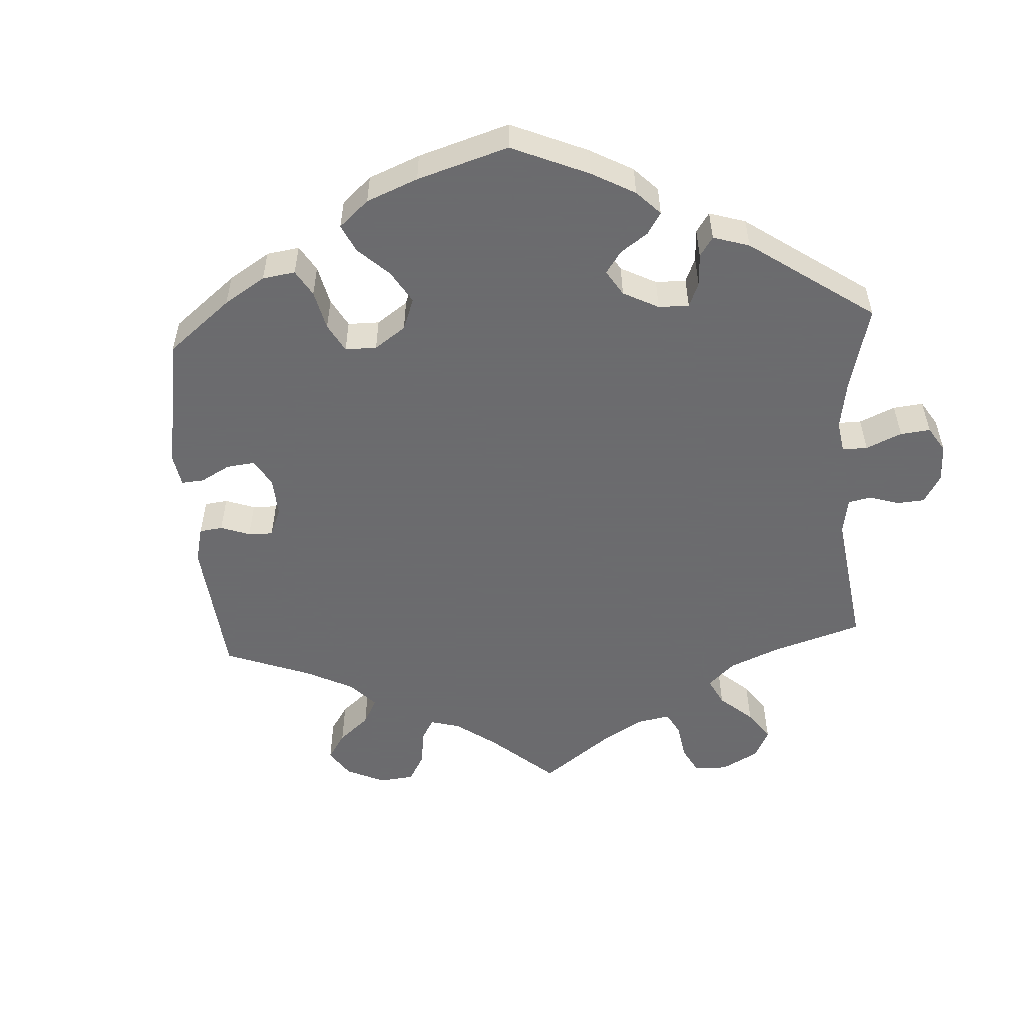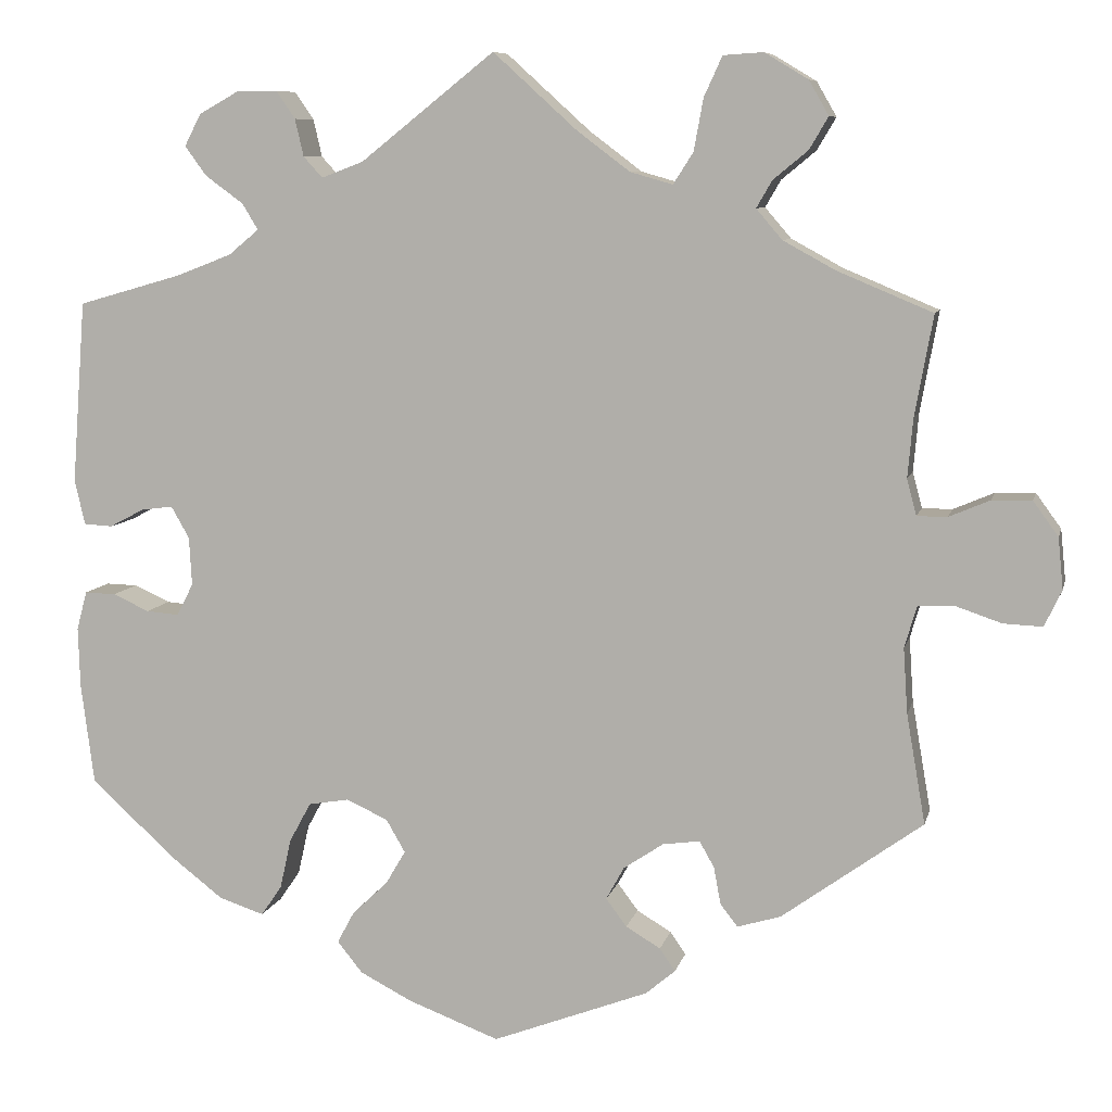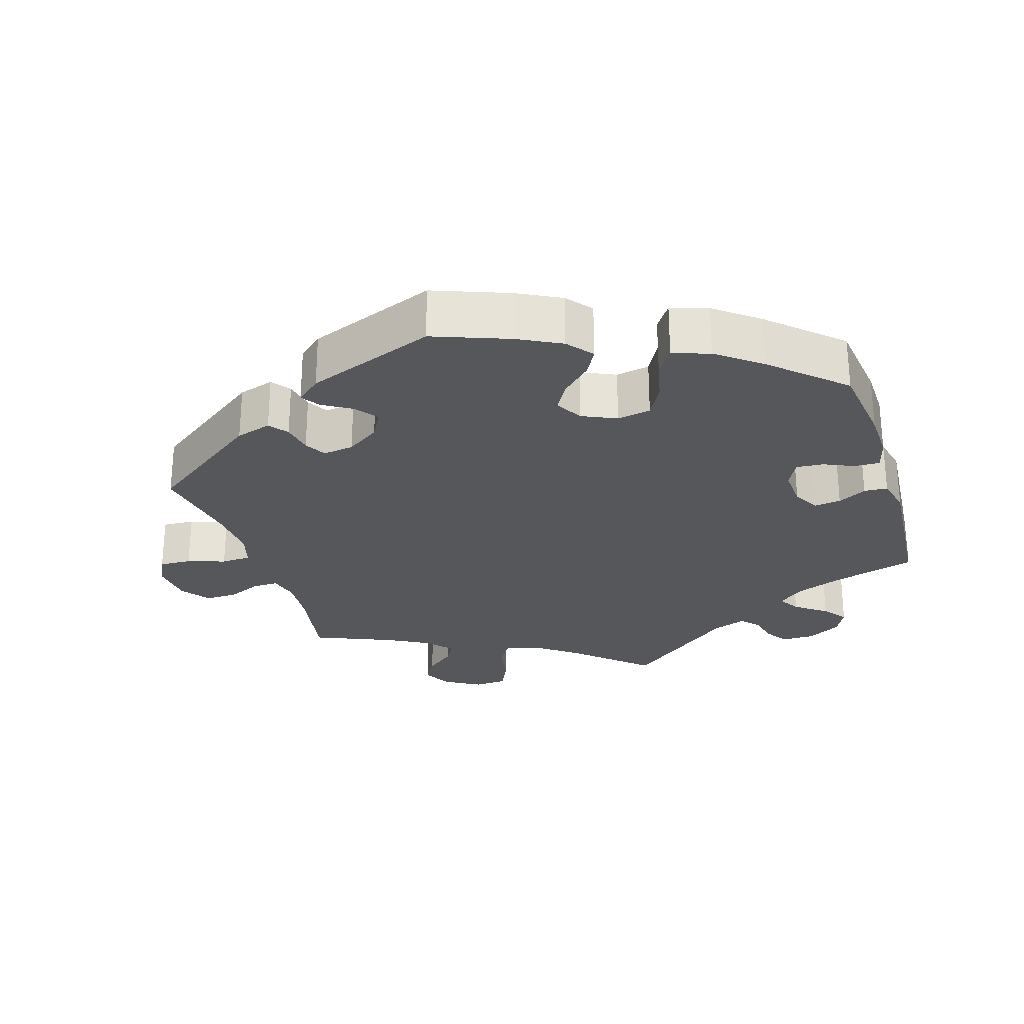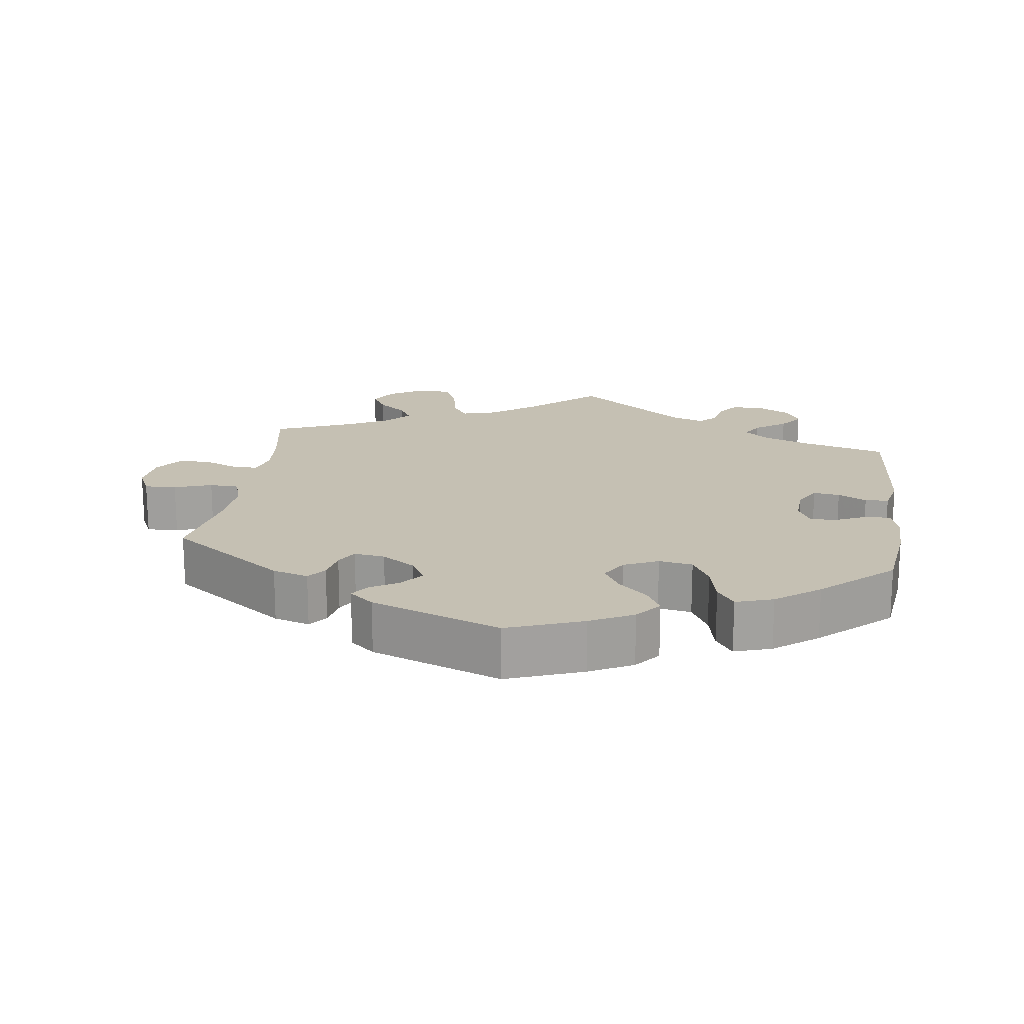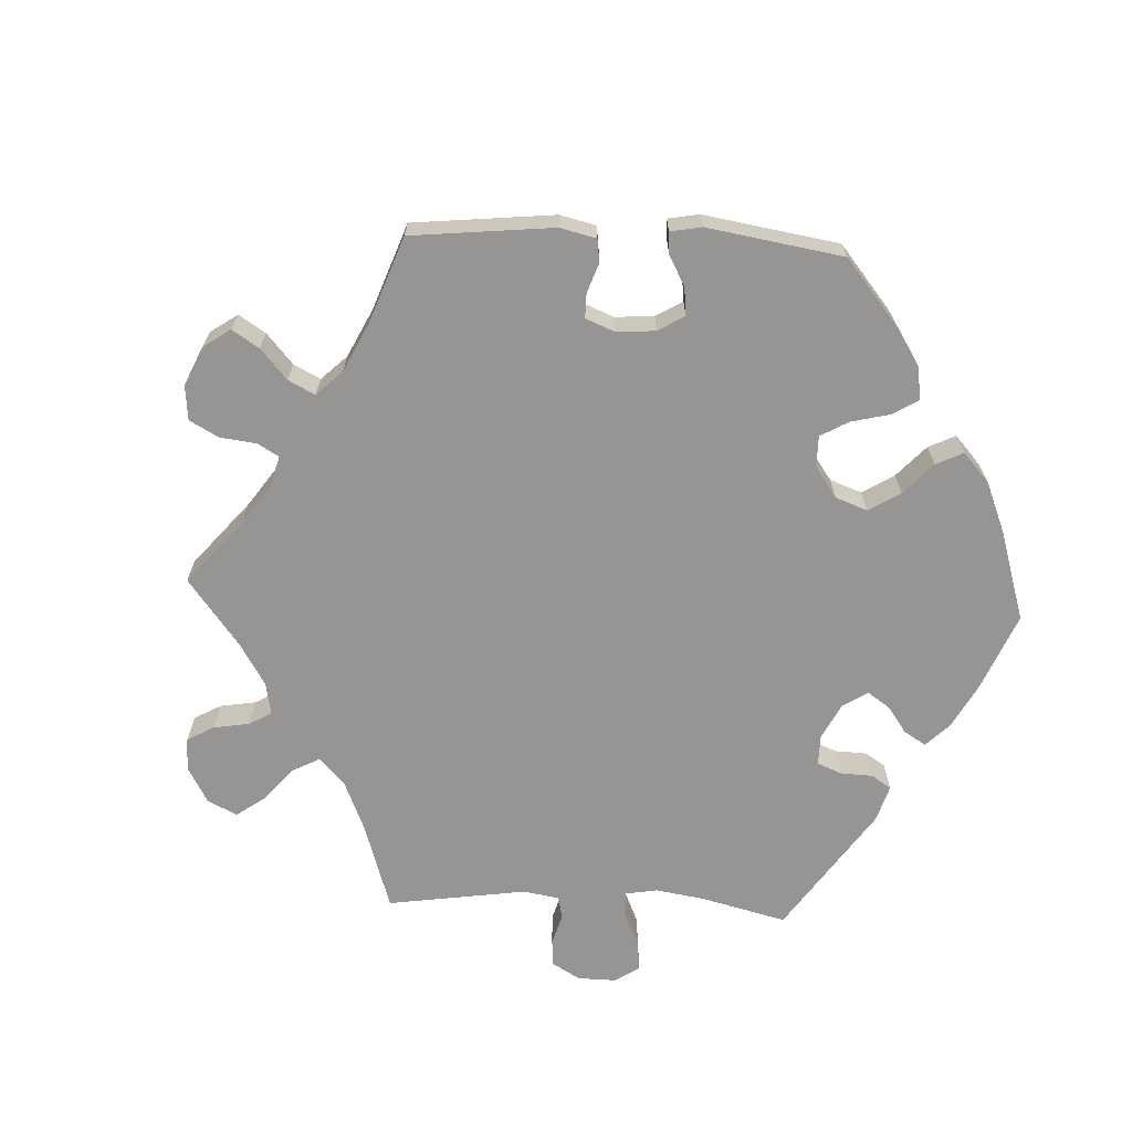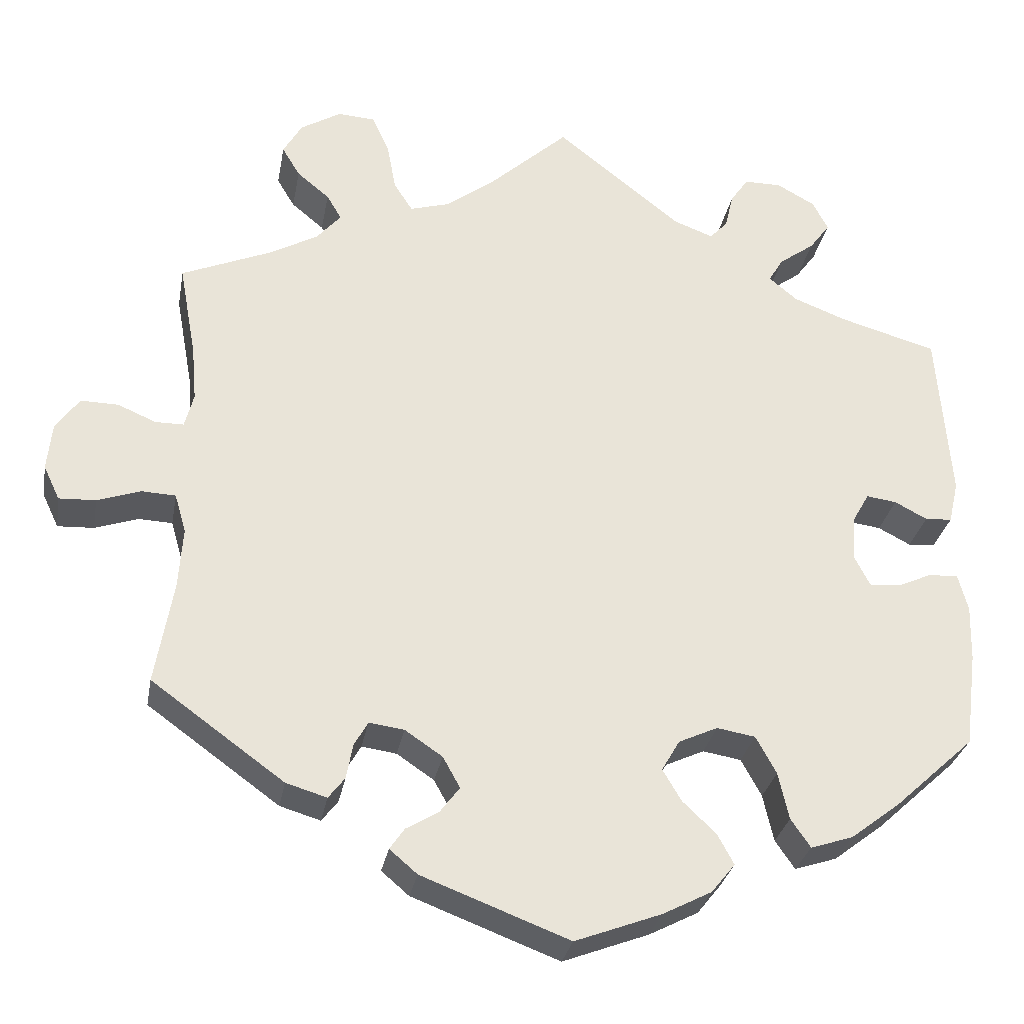
<metadata>
{"format":"obj","ext":"obj","renderer":"f3d","projection":"perspective","resolution":1024,"background":"white","views":[{"elev":-53.5,"azim":-116.6,"up":"+Y"},{"elev":8.3,"azim":12.7,"up":"+Z"},{"elev":-26.8,"azim":-162.6,"up":"+Y"},{"elev":18.1,"azim":-172.2,"up":"+Y"},{"elev":-67.6,"azim":147.2,"up":"+Y"},{"elev":-29.5,"azim":169.9,"up":"+Z"}]}
</metadata>
<code>
v 0.48 0.07 0.173
v 0.474 0.07 0.105
v 0.485 0.07 0.063
v 0.52 0.07 0.063
v 0.567 0.07 0.083
v 0.613 0.07 0.084
v 0.642 0.07 0.044
v 0.648 0.07 -0.015
v 0.628 0.07 -0.057
v 0.583 0.07 -0.055
v 0.53 0.07 -0.037
v 0.488 0.07 -0.039
v 0.474 0.07 -0.087
v 0.479 0.07 -0.162
v 0.501 0.07 -0.289
v 0.338 0.07 -0.407
v 0.288 0.07 -0.422
v 0.268 0.07 -0.396
v 0.26 0.07 -0.353
v 0.243 0.07 -0.323
v 0.2 0.07 -0.329
v 0.154 0.07 -0.36
v 0.133 0.07 -0.398
v 0.157 0.07 -0.43
v 0.197 0.07 -0.454
v 0.215 0.07 -0.48
v 0.181 0.07 -0.509
v 0 0.07 -0.578
v -0.106 0.07 -0.538
v -0.166 0.07 -0.507
v -0.195 0.07 -0.471
v -0.175 0.07 -0.434
v -0.134 0.07 -0.395
v -0.111 0.07 -0.356
v -0.133 0.07 -0.318
v -0.181 0.07 -0.296
v -0.228 0.07 -0.304
v -0.253 0.07 -0.35
v -0.266 0.07 -0.408
v -0.29 0.07 -0.443
v -0.342 0.07 -0.426
v -0.403 0.07 -0.379
v -0.501 0.07 -0.289
v -0.516 0.07 -0.172
v -0.518 0.07 -0.103
v -0.506 0.07 -0.058
v -0.47 0.07 -0.059
v -0.428 0.07 -0.078
v -0.39 0.07 -0.081
v -0.371 0.07 -0.044
v -0.374 0.07 0.012
v -0.395 0.07 0.049
v -0.432 0.07 0.044
v -0.472 0.07 0.023
v -0.505 0.07 0.025
v -0.517 0.07 0.077
v -0.501 0.07 0.288
v -0.382 0.07 0.322
v -0.317 0.07 0.347
v -0.282 0.07 0.376
v -0.3 0.07 0.406
v -0.344 0.07 0.438
v -0.369 0.07 0.472
v -0.35 0.07 0.509
v -0.303 0.07 0.535
v -0.257 0.07 0.535
v -0.235 0.07 0.503
v -0.225 0.07 0.46
v -0.203 0.07 0.436
v -0.155 0.07 0.454
v 0 0.07 0.577
v 0.097 0.07 0.489
v 0.158 0.07 0.443
v 0.207 0.07 0.429
v 0.23 0.07 0.465
v 0.241 0.07 0.525
v 0.262 0.07 0.571
v 0.308 0.07 0.574
v 0.358 0.07 0.544
v 0.381 0.07 0.504
v 0.359 0.07 0.467
v 0.319 0.07 0.434
v 0.301 0.07 0.403
v 0.331 0.07 0.368
v 0.391 0.07 0.335
v 0.501 0.07 0.289
v 0.48 0 0.173
v 0.474 0 0.105
v 0.485 0 0.063
v 0.52 0 0.063
v 0.567 0 0.083
v 0.613 0 0.084
v 0.642 0 0.044
v 0.648 0 -0.015
v 0.628 0 -0.057
v 0.583 0 -0.055
v 0.53 0 -0.037
v 0.488 0 -0.039
v 0.474 0 -0.087
v 0.479 0 -0.162
v 0.501 0 -0.289
v 0.338 0 -0.407
v 0.288 0 -0.422
v 0.268 0 -0.396
v 0.26 0 -0.353
v 0.243 0 -0.323
v 0.2 0 -0.329
v 0.154 0 -0.36
v 0.133 0 -0.398
v 0.157 0 -0.43
v 0.197 0 -0.454
v 0.215 0 -0.48
v 0.181 0 -0.509
v 0 0 -0.578
v -0.106 0 -0.538
v -0.166 0 -0.507
v -0.195 0 -0.471
v -0.175 0 -0.434
v -0.134 0 -0.395
v -0.111 0 -0.356
v -0.133 0 -0.318
v -0.181 0 -0.296
v -0.228 0 -0.304
v -0.253 0 -0.35
v -0.266 0 -0.408
v -0.29 0 -0.443
v -0.342 0 -0.426
v -0.403 0 -0.379
v -0.501 0 -0.289
v -0.516 0 -0.172
v -0.518 0 -0.103
v -0.506 0 -0.058
v -0.47 0 -0.059
v -0.428 0 -0.078
v -0.39 0 -0.081
v -0.371 0 -0.044
v -0.374 0 0.012
v -0.395 0 0.049
v -0.432 0 0.044
v -0.472 0 0.023
v -0.505 0 0.025
v -0.517 0 0.077
v -0.501 0 0.288
v -0.382 0 0.322
v -0.317 0 0.347
v -0.282 0 0.376
v -0.3 0 0.406
v -0.344 0 0.438
v -0.369 0 0.472
v -0.35 0 0.509
v -0.303 0 0.535
v -0.257 0 0.535
v -0.235 0 0.503
v -0.225 0 0.46
v -0.203 0 0.436
v -0.155 0 0.454
v 0 0 0.577
v 0.097 0 0.489
v 0.158 0 0.443
v 0.207 0 0.429
v 0.23 0 0.465
v 0.241 0 0.525
v 0.262 0 0.571
v 0.308 0 0.574
v 0.358 0 0.544
v 0.381 0 0.504
v 0.359 0 0.467
v 0.319 0 0.434
v 0.301 0 0.403
v 0.331 0 0.368
v 0.391 0 0.335
v 0.501 0 0.289
f 85 86 1
f 84 85 1 2
f 83 84 2 3
f 79 80 81 82
f 79 82 83
f 78 79 83
f 75 76 77 78
f 74 75 78 83
f 70 71 72
f 69 70 72 73
f 65 66 67 68
f 65 68 69
f 64 65 69
f 61 62 63 64
f 60 61 64 69
f 59 60 69 73
f 55 56 57 58
f 53 54 55 58
f 52 53 58 59
f 51 52 59 73
f 45 46 47 48
f 45 48 49
f 44 45 49
f 43 44 49
f 42 43 49
f 41 42 49 50
f 38 39 40 41
f 37 38 41 50
f 30 31 32 33
f 30 33 34
f 29 30 34
f 28 29 34
f 27 28 34
f 24 25 26 27
f 23 24 27 34
f 22 23 34 35
f 16 17 18 19
f 14 15 16 19
f 13 14 19 20
f 12 13 20 21
f 8 9 10 11
f 8 11 12
f 7 8 12
f 4 5 6 7
f 3 4 7 12
f 74 83 3 12
f 36 37 50 51
f 36 51 73 74
f 22 35 36 74
f 12 21 22 74
f 87 172 171
f 88 87 171 170
f 89 88 170 169
f 168 167 166 165
f 169 168 165
f 169 165 164
f 164 163 162 161
f 169 164 161 160
f 158 157 156
f 159 158 156 155
f 154 153 152 151
f 155 154 151
f 155 151 150
f 150 149 148 147
f 155 150 147 146
f 159 155 146 145
f 144 143 142 141
f 144 141 140 139
f 145 144 139 138
f 159 145 138 137
f 134 133 132 131
f 135 134 131
f 135 131 130
f 135 130 129
f 135 129 128
f 136 135 128 127
f 127 126 125 124
f 136 127 124 123
f 119 118 117 116
f 120 119 116
f 120 116 115
f 120 115 114
f 120 114 113
f 113 112 111 110
f 120 113 110 109
f 121 120 109 108
f 105 104 103 102
f 105 102 101 100
f 106 105 100 99
f 107 106 99 98
f 97 96 95 94
f 98 97 94
f 98 94 93
f 93 92 91 90
f 98 93 90 89
f 98 89 169 160
f 137 136 123 122
f 160 159 137 122
f 160 122 121 108
f 160 108 107 98
f 1 87 88 2
f 2 88 89 3
f 3 89 90 4
f 4 90 91 5
f 5 91 92 6
f 6 92 93 7
f 7 93 94 8
f 8 94 95 9
f 9 95 96 10
f 10 96 97 11
f 11 97 98 12
f 12 98 99 13
f 13 99 100 14
f 14 100 101 15
f 15 101 102 16
f 16 102 103 17
f 17 103 104 18
f 18 104 105 19
f 19 105 106 20
f 20 106 107 21
f 21 107 108 22
f 22 108 109 23
f 23 109 110 24
f 24 110 111 25
f 25 111 112 26
f 26 112 113 27
f 27 113 114 28
f 28 114 115 29
f 29 115 116 30
f 30 116 117 31
f 31 117 118 32
f 32 118 119 33
f 33 119 120 34
f 34 120 121 35
f 35 121 122 36
f 36 122 123 37
f 37 123 124 38
f 38 124 125 39
f 39 125 126 40
f 40 126 127 41
f 41 127 128 42
f 42 128 129 43
f 43 129 130 44
f 44 130 131 45
f 45 131 132 46
f 46 132 133 47
f 47 133 134 48
f 48 134 135 49
f 49 135 136 50
f 50 136 137 51
f 51 137 138 52
f 52 138 139 53
f 53 139 140 54
f 54 140 141 55
f 55 141 142 56
f 56 142 143 57
f 57 143 144 58
f 58 144 145 59
f 59 145 146 60
f 60 146 147 61
f 61 147 148 62
f 62 148 149 63
f 63 149 150 64
f 64 150 151 65
f 65 151 152 66
f 66 152 153 67
f 67 153 154 68
f 68 154 155 69
f 69 155 156 70
f 70 156 157 71
f 71 157 158 72
f 72 158 159 73
f 73 159 160 74
f 74 160 161 75
f 75 161 162 76
f 76 162 163 77
f 77 163 164 78
f 78 164 165 79
f 79 165 166 80
f 80 166 167 81
f 81 167 168 82
f 82 168 169 83
f 83 169 170 84
f 84 170 171 85
f 85 171 172 86
f 86 172 87 1

</code>
